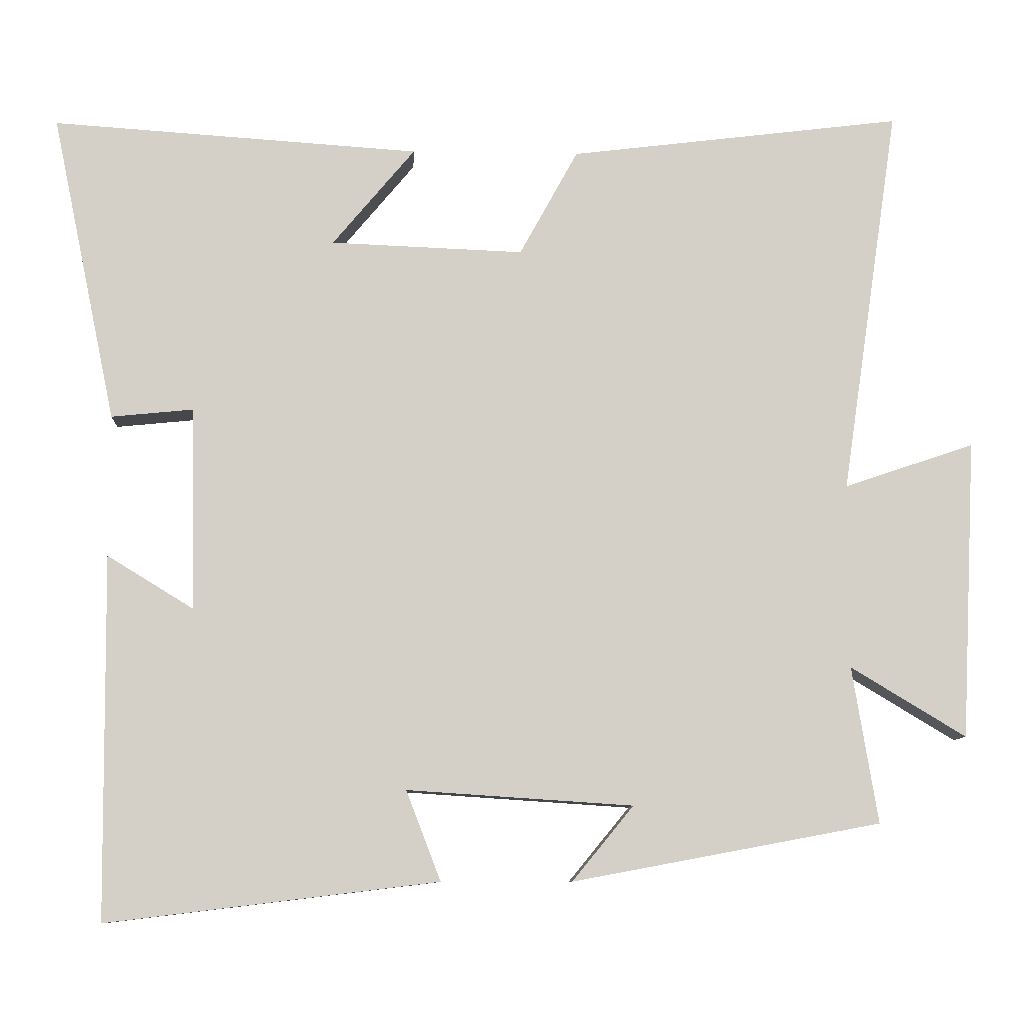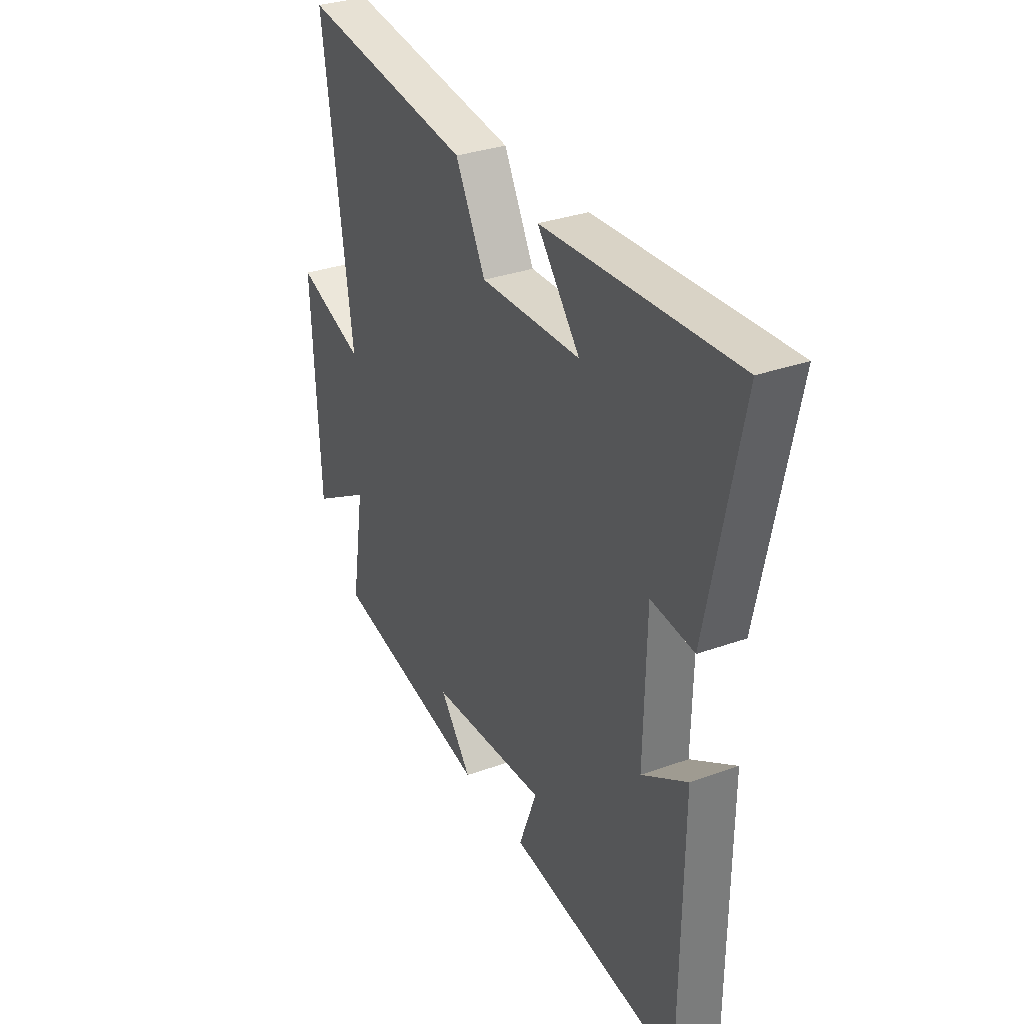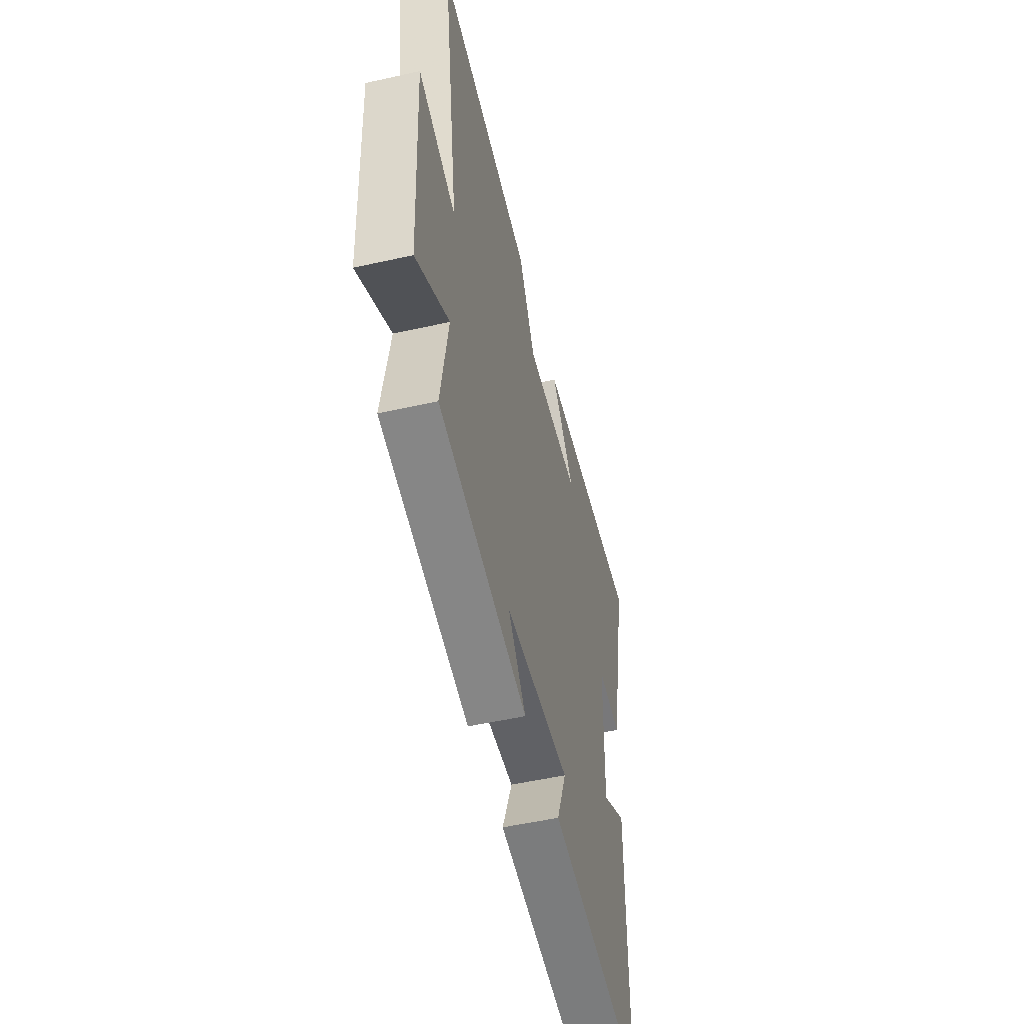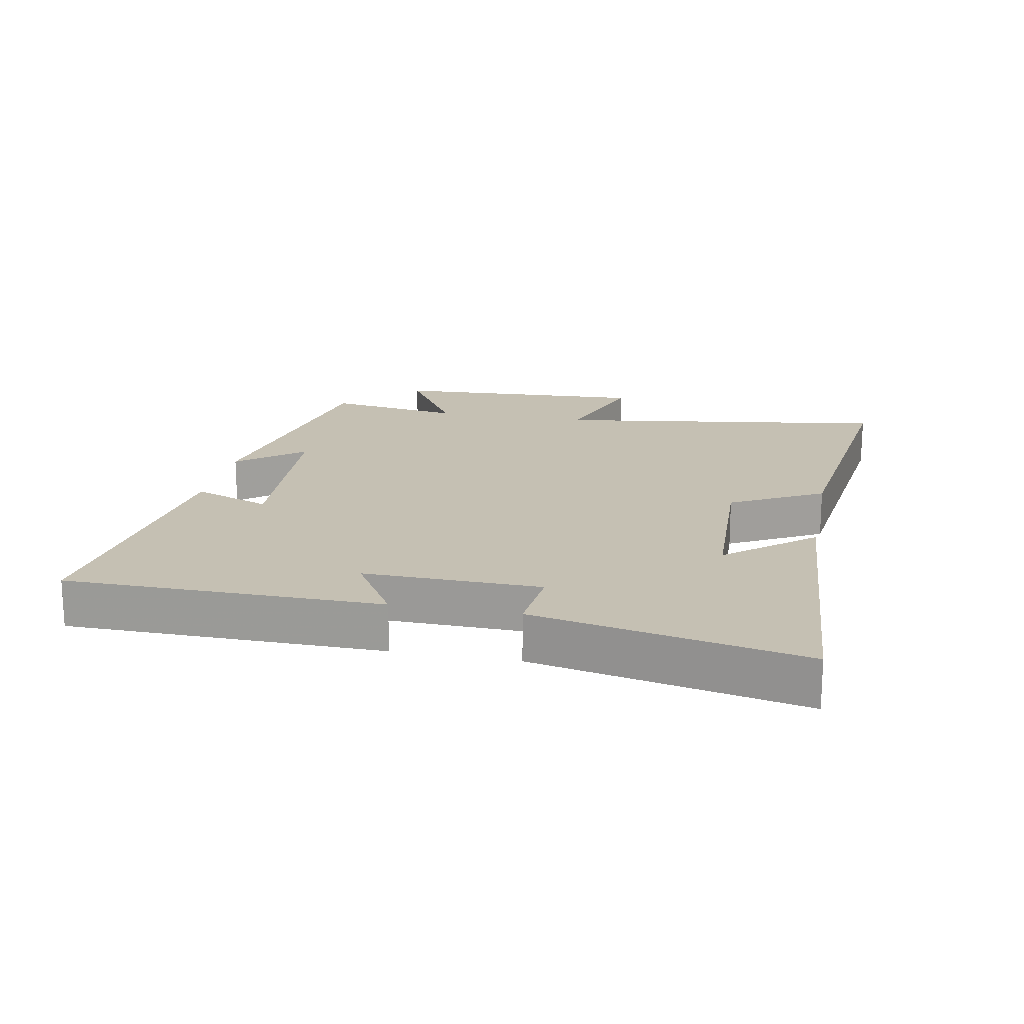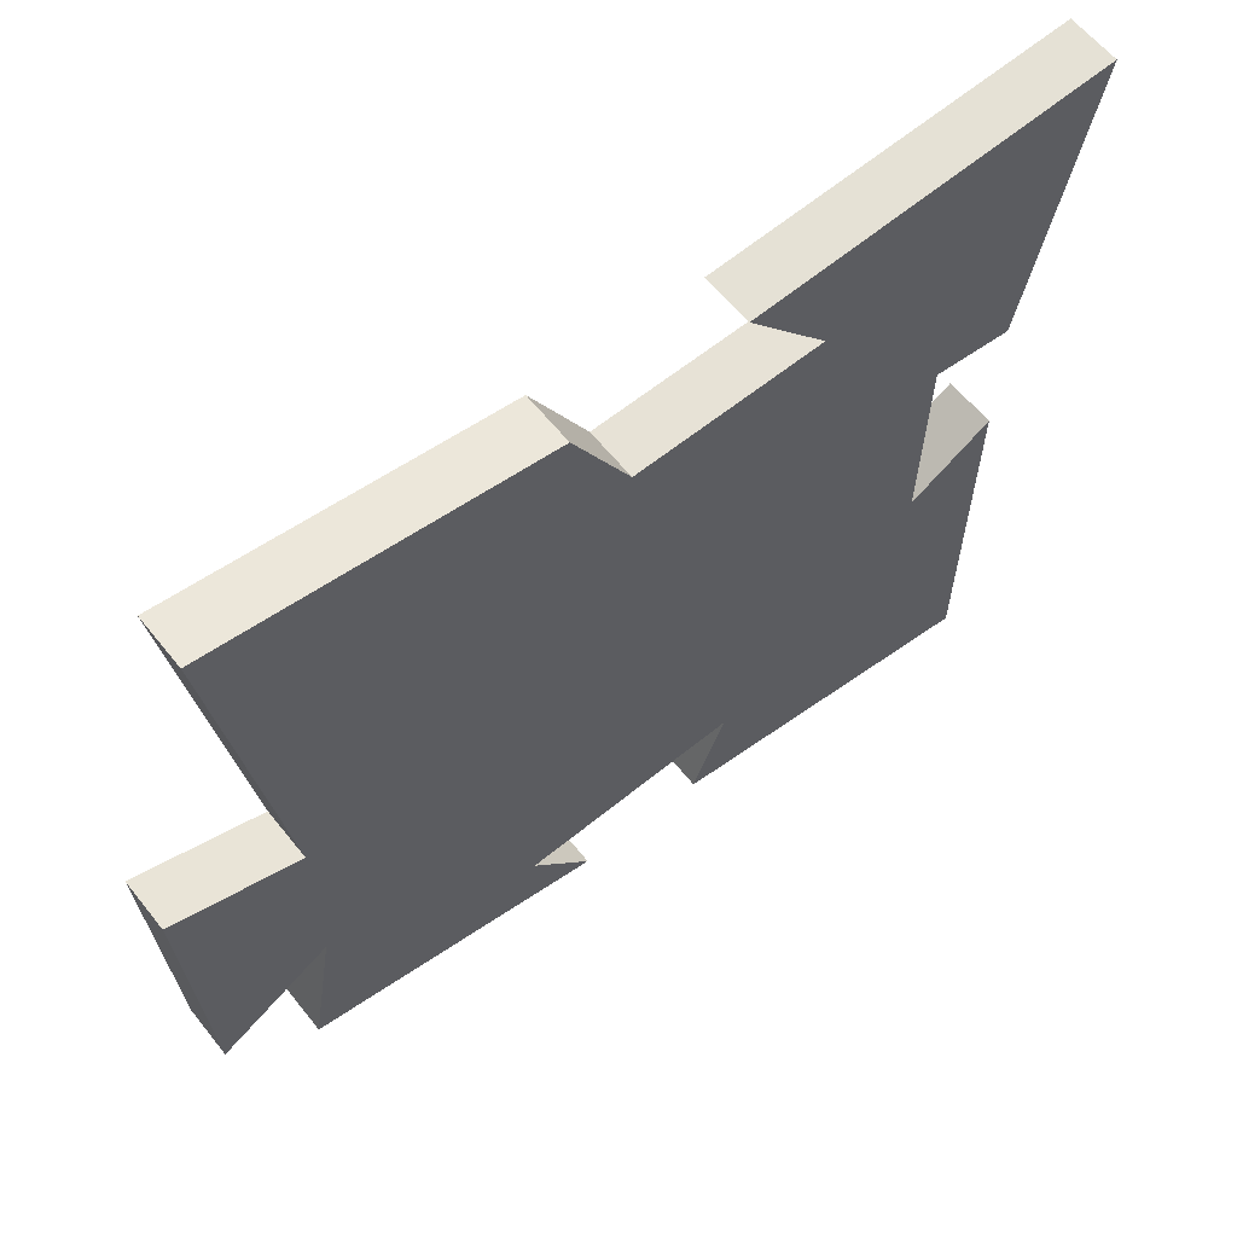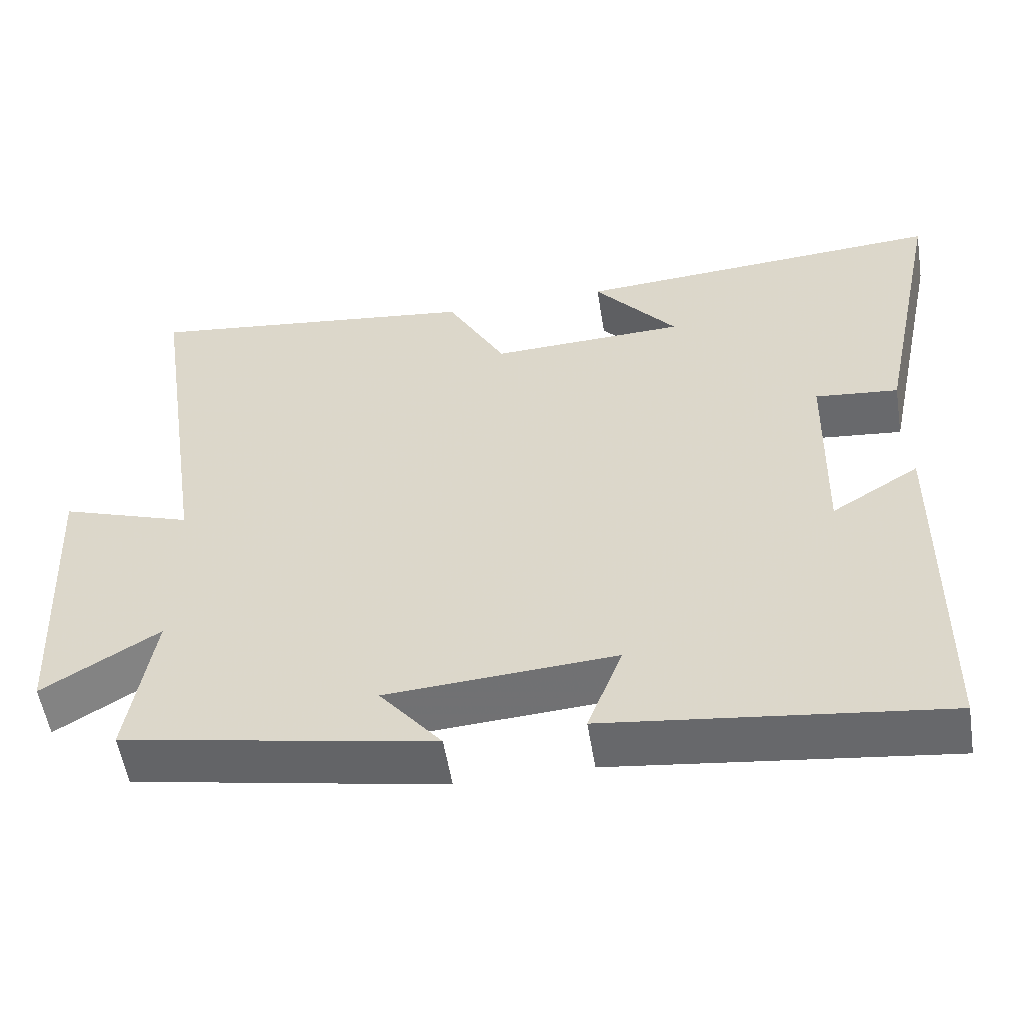
<metadata>
{"format":"obj","ext":"obj","renderer":"f3d","projection":"perspective","resolution":1024,"background":"white","views":[{"elev":-9.3,"azim":-2.8,"up":"+Z"},{"elev":32.2,"azim":-116.8,"up":"+Z"},{"elev":-52.1,"azim":103.6,"up":"+Z"},{"elev":18.1,"azim":-79.0,"up":"+Y"},{"elev":61.0,"azim":141.5,"up":"+Z"},{"elev":-54.4,"azim":-170.9,"up":"+Z"}]}
</metadata>
<code>
v 0.534 0.07 -0.423
v 0.122 0.07 -0.5
v 0.204 0.07 -0.4
v -0.098 0.07 -0.38
v -0.052 0.07 -0.5
v -0.495 0.07 -0.554
v -0.5 0.07 -0.069
v -0.384 0.07 -0.14
v -0.39 0.07 0.132
v -0.5 0.07 0.121
v -0.586 0.07 0.533
v -0.094 0.07 0.5
v -0.204 0.07 0.368
v 0.054 0.07 0.358
v 0.132 0.07 0.5
v 0.577 0.07 0.555
v 0.5 0.07 0.034
v 0.674 0.07 0.093
v 0.654 0.07 -0.307
v 0.5 0.07 -0.214
v 0.534 0 -0.423
v 0.122 0 -0.5
v 0.204 0 -0.4
v -0.098 0 -0.38
v -0.052 0 -0.5
v -0.495 0 -0.554
v -0.5 0 -0.069
v -0.384 0 -0.14
v -0.39 0 0.132
v -0.5 0 0.121
v -0.586 0 0.533
v -0.094 0 0.5
v -0.204 0 0.368
v 0.054 0 0.358
v 0.132 0 0.5
v 0.577 0 0.555
v 0.5 0 0.034
v 0.674 0 0.093
v 0.654 0 -0.307
v 0.5 0 -0.214
f 17 18 19 20
f 14 15 16 17
f 13 14 17 20
f 10 11 12 13
f 9 10 13
f 8 9 13 20
f 5 6 7 8
f 4 5 8
f 3 4 8 20
f 1 2 3 20
f 40 39 38 37
f 37 36 35 34
f 40 37 34 33
f 33 32 31 30
f 33 30 29
f 40 33 29 28
f 28 27 26 25
f 28 25 24
f 40 28 24 23
f 40 23 22 21
f 1 21 22 2
f 2 22 23 3
f 3 23 24 4
f 4 24 25 5
f 5 25 26 6
f 6 26 27 7
f 7 27 28 8
f 8 28 29 9
f 9 29 30 10
f 10 30 31 11
f 11 31 32 12
f 12 32 33 13
f 13 33 34 14
f 14 34 35 15
f 15 35 36 16
f 16 36 37 17
f 17 37 38 18
f 18 38 39 19
f 19 39 40 20
f 20 40 21 1

</code>
